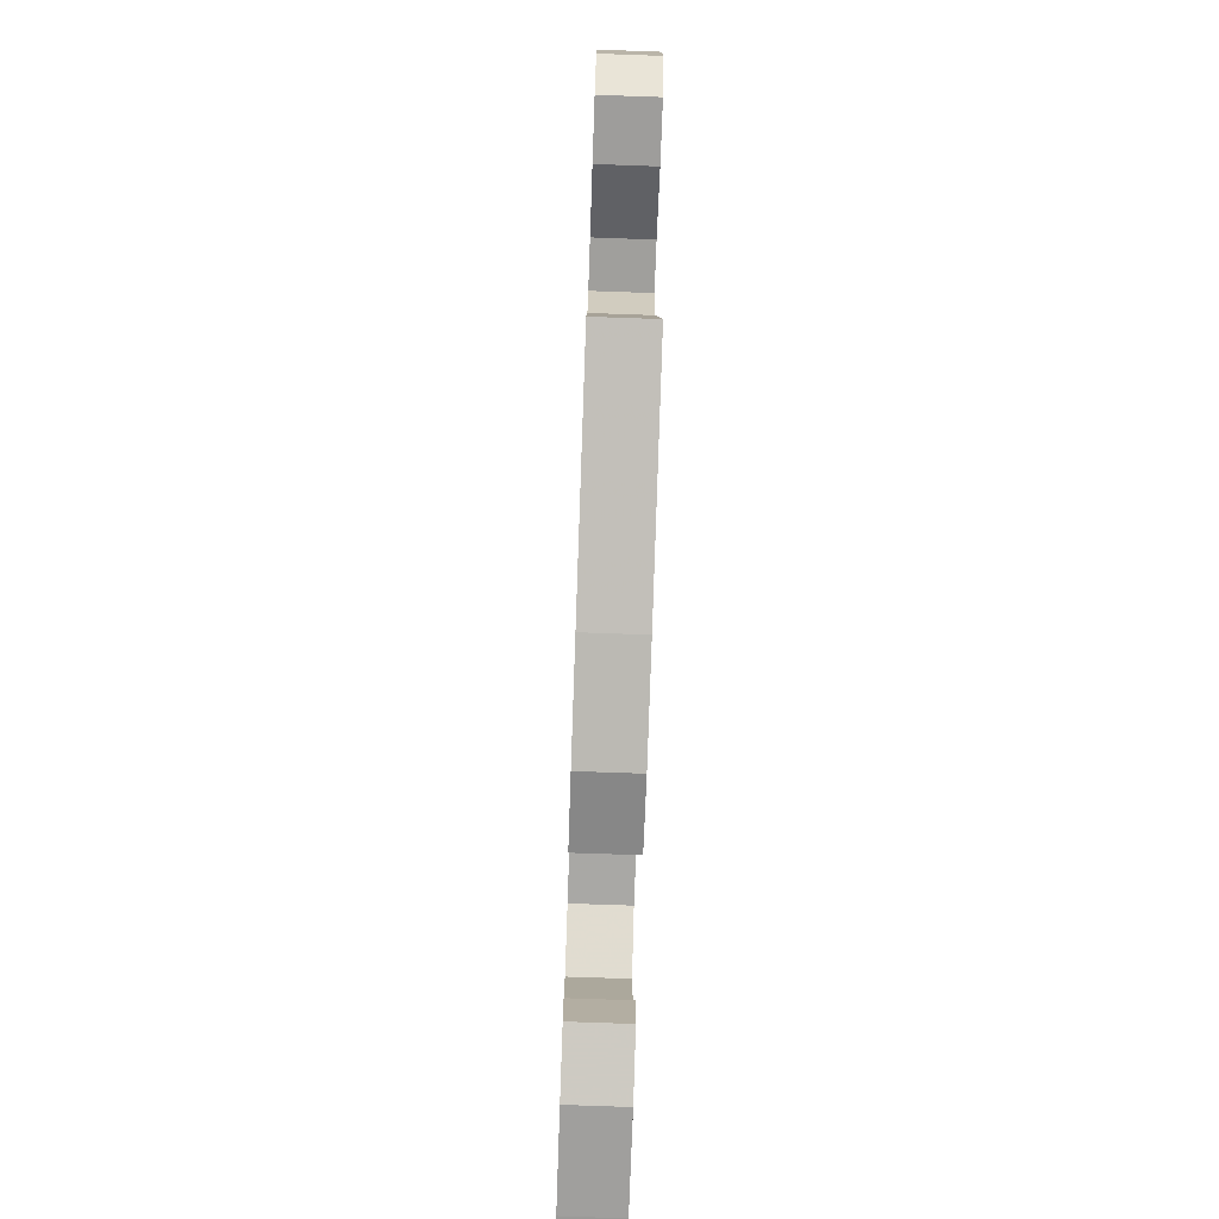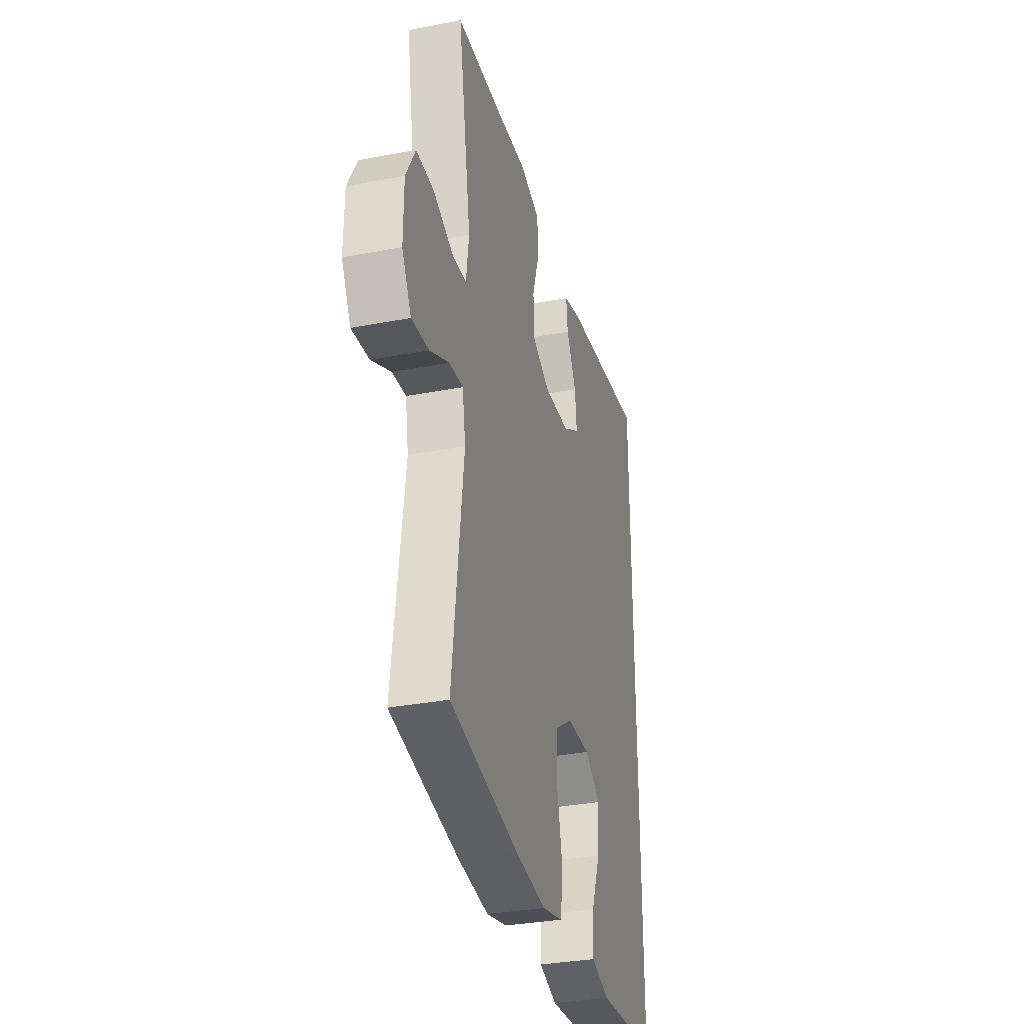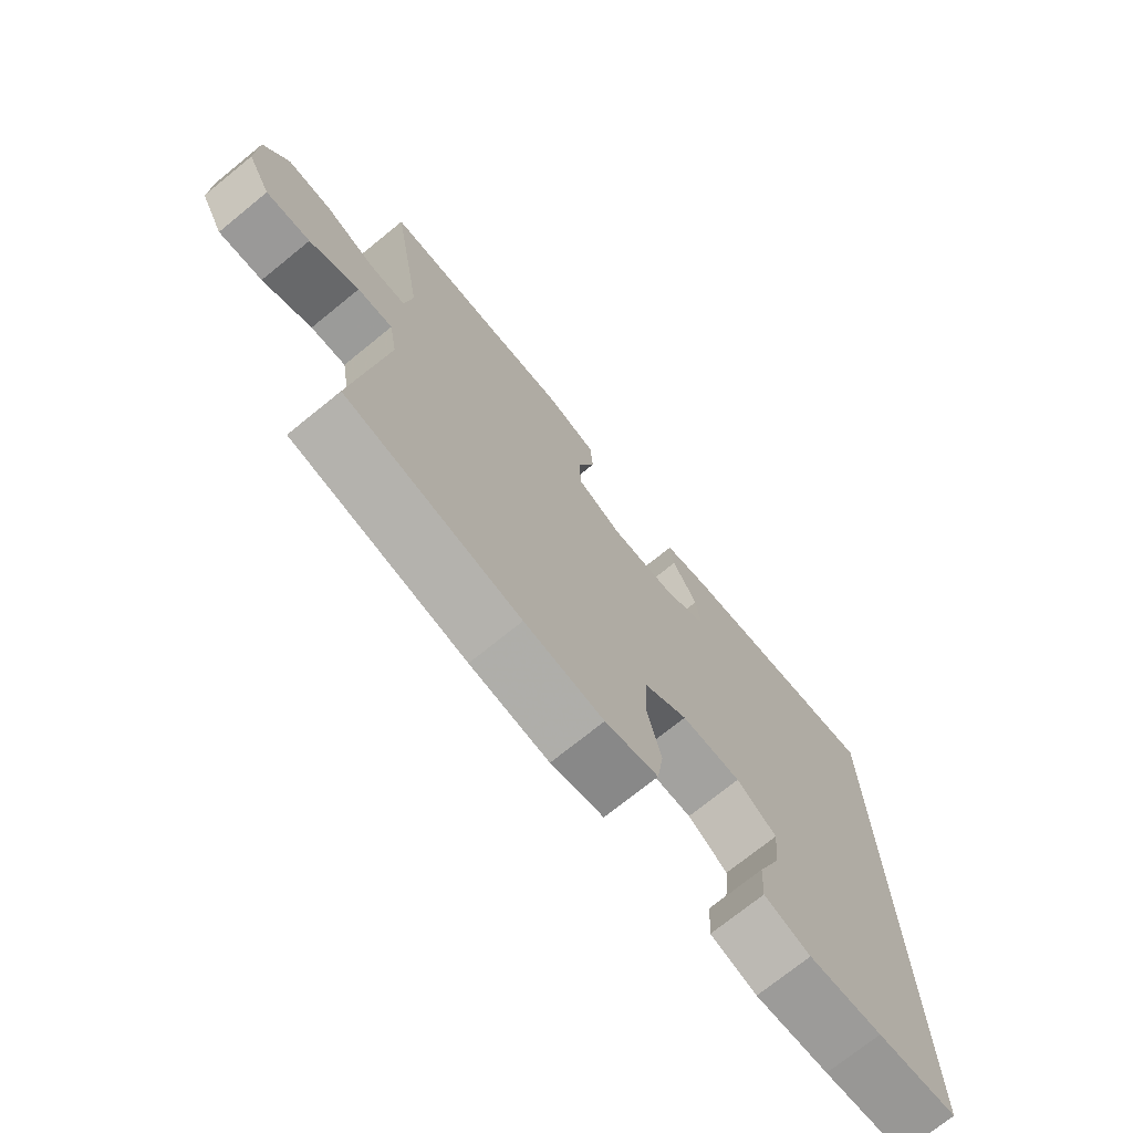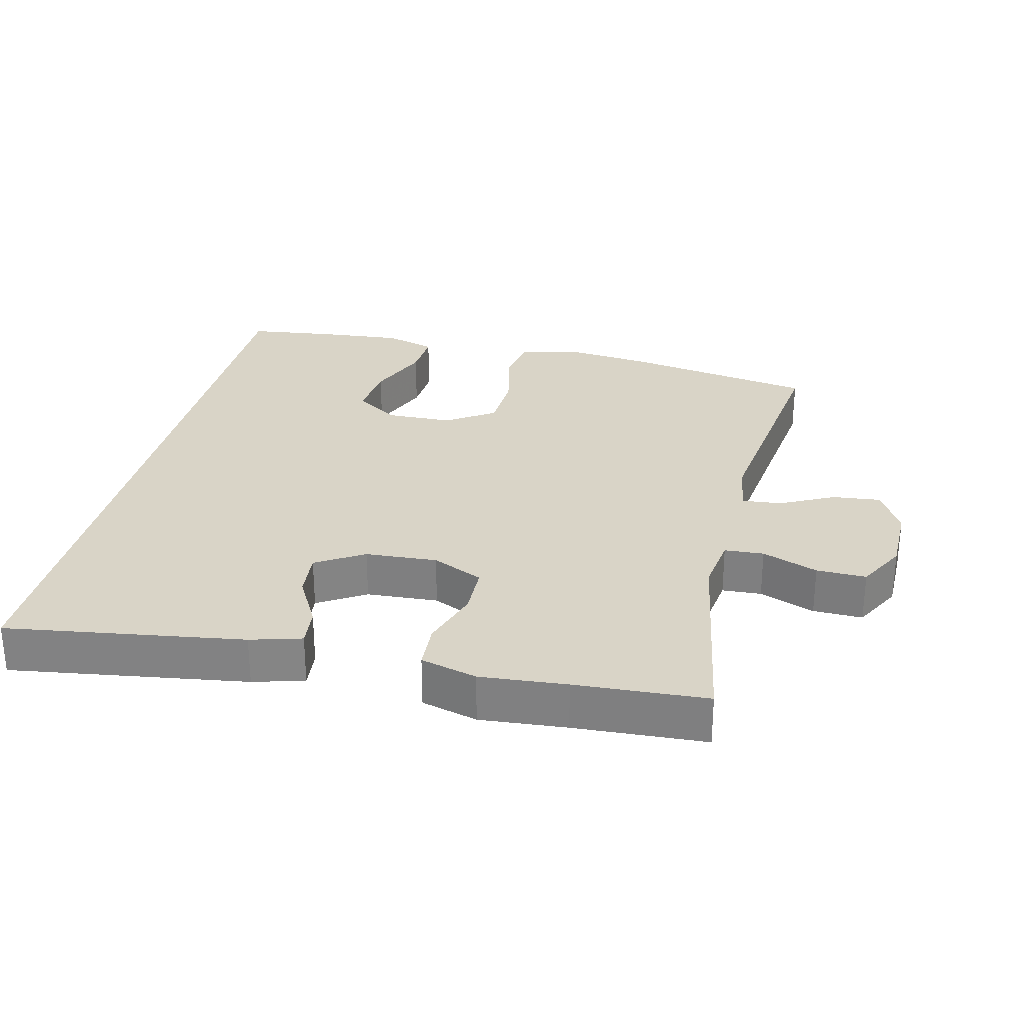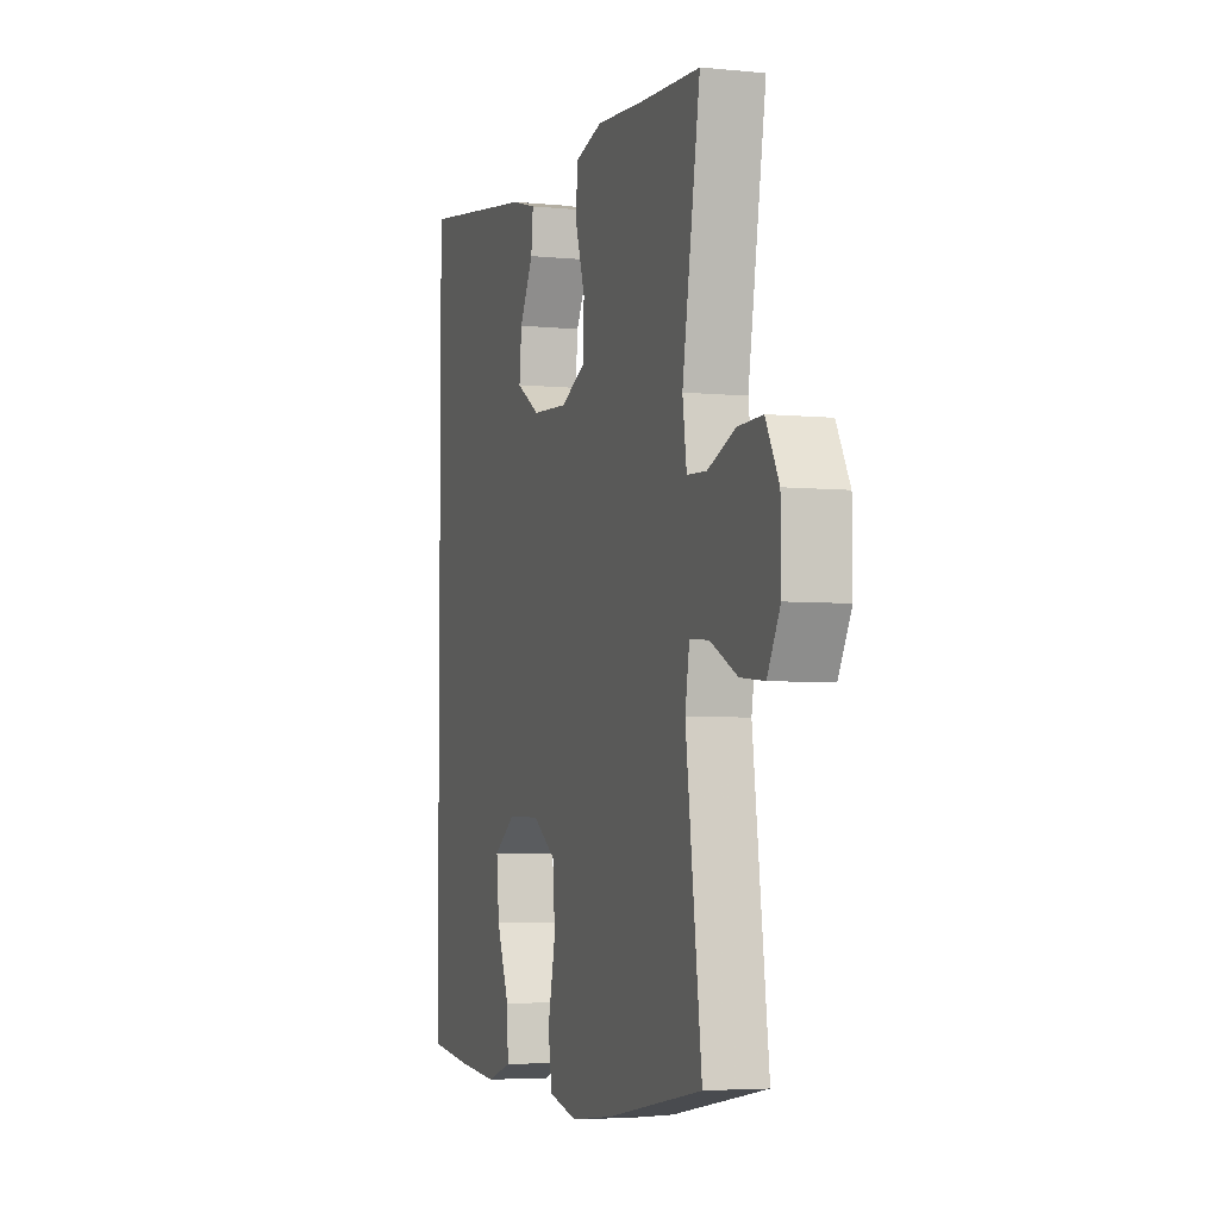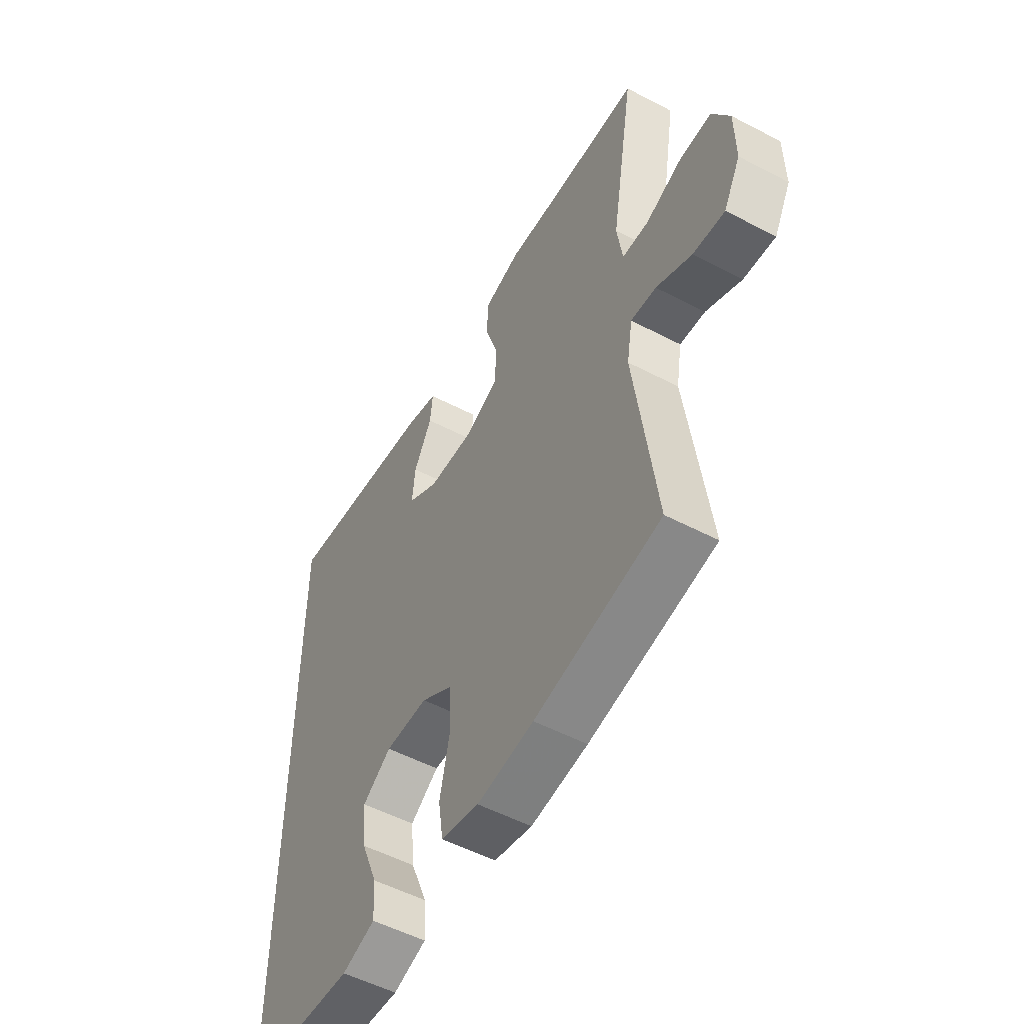
<metadata>
{"format":"obj","ext":"obj","renderer":"f3d","projection":"perspective","resolution":1024,"background":"white","views":[{"elev":-76.2,"azim":88.0,"up":"+Z"},{"elev":-33.0,"azim":104.8,"up":"+Z"},{"elev":-73.2,"azim":129.0,"up":"+Z"},{"elev":28.5,"azim":13.2,"up":"+Y"},{"elev":-4.4,"azim":71.9,"up":"+Z"},{"elev":-53.5,"azim":60.8,"up":"+Z"}]}
</metadata>
<code>
v 0.5 0.07 0.5
v 0.447 0.07 0.184
v 0.459 0.07 0.1
v 0.517 0.07 0.097
v 0.599 0.07 0.129
v 0.672 0.07 0.131
v 0.711 0.07 0.059
v 0.712 0.07 -0.045
v 0.674 0.07 -0.115
v 0.603 0.07 -0.108
v 0.523 0.07 -0.068
v 0.466 0.07 -0.063
v 0.453 0.07 -0.139
v 0.5 0.07 -0.5
v 0.217 0.07 -0.551
v 0.089 0.07 -0.566
v 0.003 0.07 -0.545
v -0.008 0.07 -0.472
v 0.014 0.07 -0.372
v 0.01 0.07 -0.283
v -0.061 0.07 -0.236
v -0.158 0.07 -0.234
v -0.223 0.07 -0.278
v -0.215 0.07 -0.361
v -0.177 0.07 -0.455
v -0.173 0.07 -0.526
v -0.248 0.07 -0.55
v -0.368 0.07 -0.54
v -0.5 0.07 -0.524
v -0.5 0.07 0.552
v -0.152 0.07 0.502
v -0.077 0.07 0.481
v -0.083 0.07 0.423
v -0.124 0.07 0.347
v -0.131 0.07 0.277
v -0.061 0.07 0.234
v 0.045 0.07 0.228
v 0.12 0.07 0.263
v 0.122 0.07 0.339
v 0.093 0.07 0.428
v 0.097 0.07 0.497
v 0.18 0.07 0.52
v 0.307 0.07 0.51
v 0.5 0 0.5
v 0.447 0 0.184
v 0.459 0 0.1
v 0.517 0 0.097
v 0.599 0 0.129
v 0.672 0 0.131
v 0.711 0 0.059
v 0.712 0 -0.045
v 0.674 0 -0.115
v 0.603 0 -0.108
v 0.523 0 -0.068
v 0.466 0 -0.063
v 0.453 0 -0.139
v 0.5 0 -0.5
v 0.217 0 -0.551
v 0.089 0 -0.566
v 0.003 0 -0.545
v -0.008 0 -0.472
v 0.014 0 -0.372
v 0.01 0 -0.283
v -0.061 0 -0.236
v -0.158 0 -0.234
v -0.223 0 -0.278
v -0.215 0 -0.361
v -0.177 0 -0.455
v -0.173 0 -0.526
v -0.248 0 -0.55
v -0.368 0 -0.54
v -0.5 0 -0.524
v -0.5 0 0.552
v -0.152 0 0.502
v -0.077 0 0.481
v -0.083 0 0.423
v -0.124 0 0.347
v -0.131 0 0.277
v -0.061 0 0.234
v 0.045 0 0.228
v 0.12 0 0.263
v 0.122 0 0.339
v 0.093 0 0.428
v 0.097 0 0.497
v 0.18 0 0.52
v 0.307 0 0.51
f 41 42 43
f 40 41 43
f 39 40 43
f 43 1 2
f 39 43 2
f 38 39 2
f 37 38 2 3
f 36 37 3
f 32 33 34
f 31 32 34
f 30 31 34
f 30 34 35
f 29 30 35
f 27 28 29
f 26 27 29
f 25 26 29
f 24 25 29
f 23 24 29
f 23 29 35 36
f 17 18 19
f 16 17 19
f 15 16 19
f 14 15 19
f 13 14 19
f 12 13 19 20
f 9 10 11
f 8 9 11
f 7 8 11
f 6 7 11
f 5 6 11
f 4 5 11
f 3 4 11 12
f 12 20 21
f 3 12 21
f 36 3 21
f 36 21 22
f 22 23 36
f 86 85 84
f 86 84 83
f 86 83 82
f 45 44 86
f 45 86 82
f 45 82 81
f 46 45 81 80
f 46 80 79
f 77 76 75
f 77 75 74
f 77 74 73
f 78 77 73
f 78 73 72
f 72 71 70
f 72 70 69
f 72 69 68
f 72 68 67
f 72 67 66
f 79 78 72 66
f 62 61 60
f 62 60 59
f 62 59 58
f 62 58 57
f 62 57 56
f 63 62 56 55
f 54 53 52
f 54 52 51
f 54 51 50
f 54 50 49
f 54 49 48
f 54 48 47
f 55 54 47 46
f 64 63 55
f 64 55 46
f 64 46 79
f 65 64 79
f 79 66 65
f 1 44 45 2
f 2 45 46 3
f 3 46 47 4
f 4 47 48 5
f 5 48 49 6
f 6 49 50 7
f 7 50 51 8
f 8 51 52 9
f 9 52 53 10
f 10 53 54 11
f 11 54 55 12
f 12 55 56 13
f 13 56 57 14
f 14 57 58 15
f 15 58 59 16
f 16 59 60 17
f 17 60 61 18
f 18 61 62 19
f 19 62 63 20
f 20 63 64 21
f 21 64 65 22
f 22 65 66 23
f 23 66 67 24
f 24 67 68 25
f 25 68 69 26
f 26 69 70 27
f 27 70 71 28
f 28 71 72 29
f 29 72 73 30
f 30 73 74 31
f 31 74 75 32
f 32 75 76 33
f 33 76 77 34
f 34 77 78 35
f 35 78 79 36
f 36 79 80 37
f 37 80 81 38
f 38 81 82 39
f 39 82 83 40
f 40 83 84 41
f 41 84 85 42
f 42 85 86 43
f 43 86 44 1

</code>
